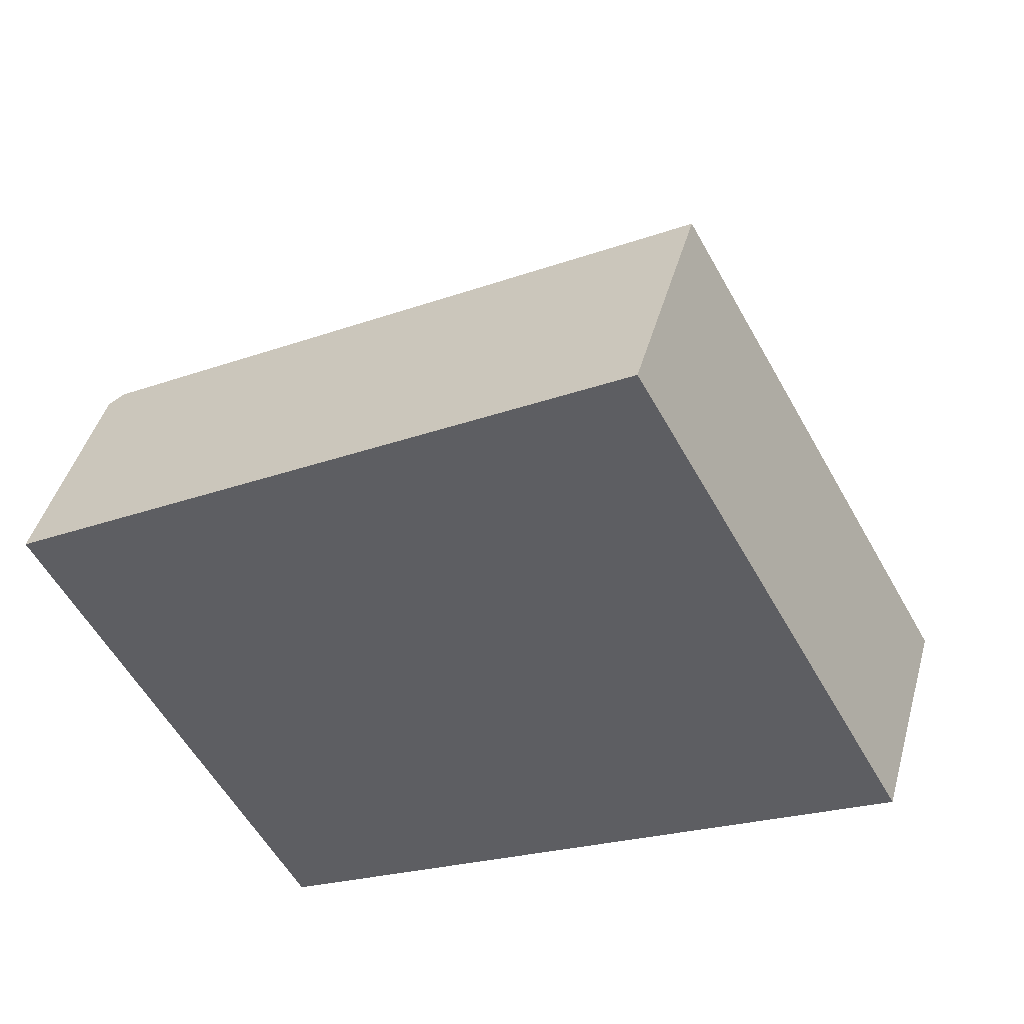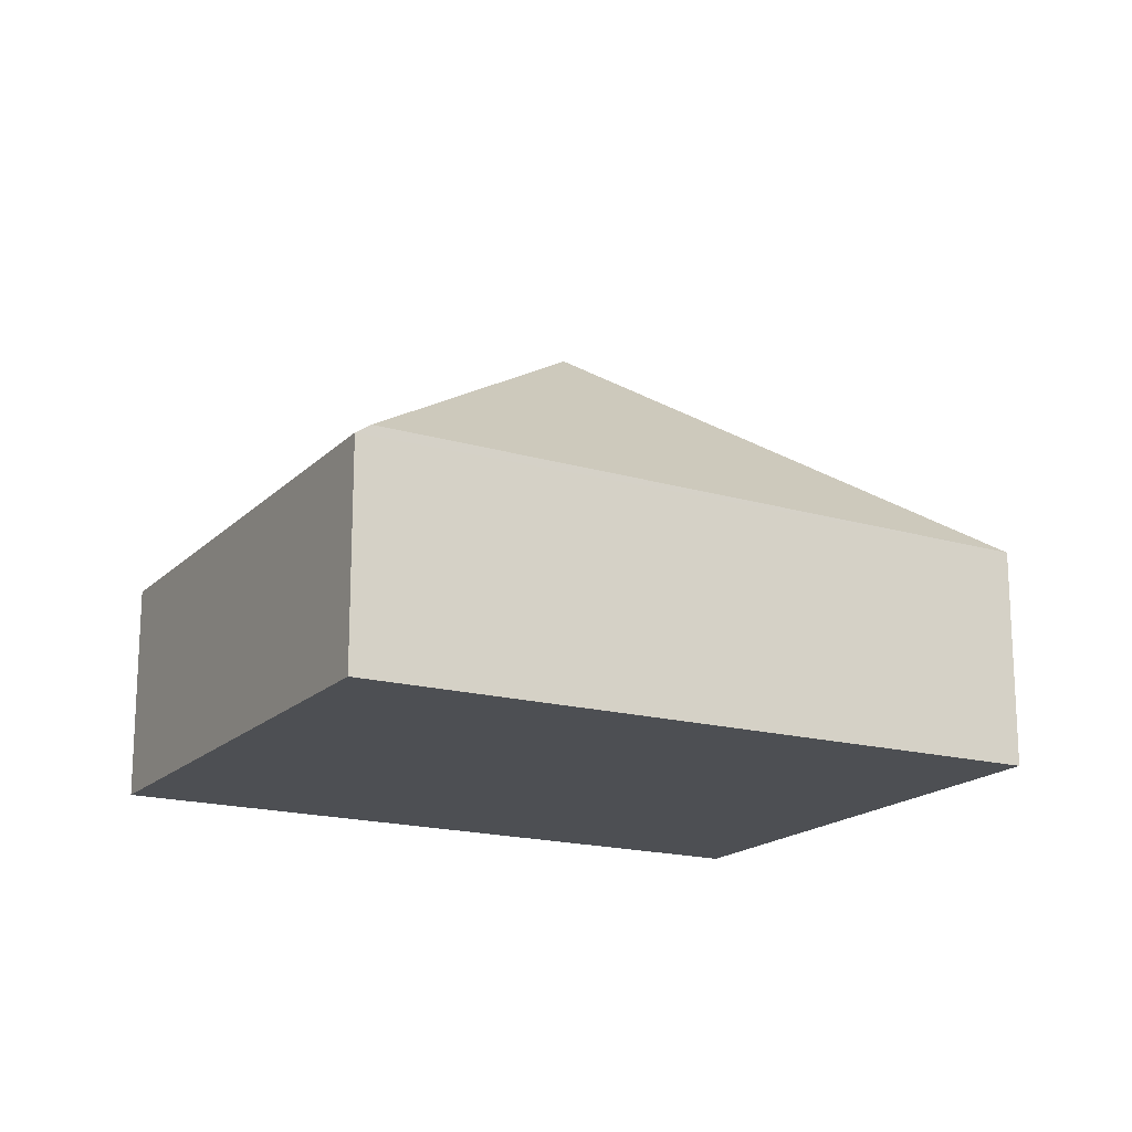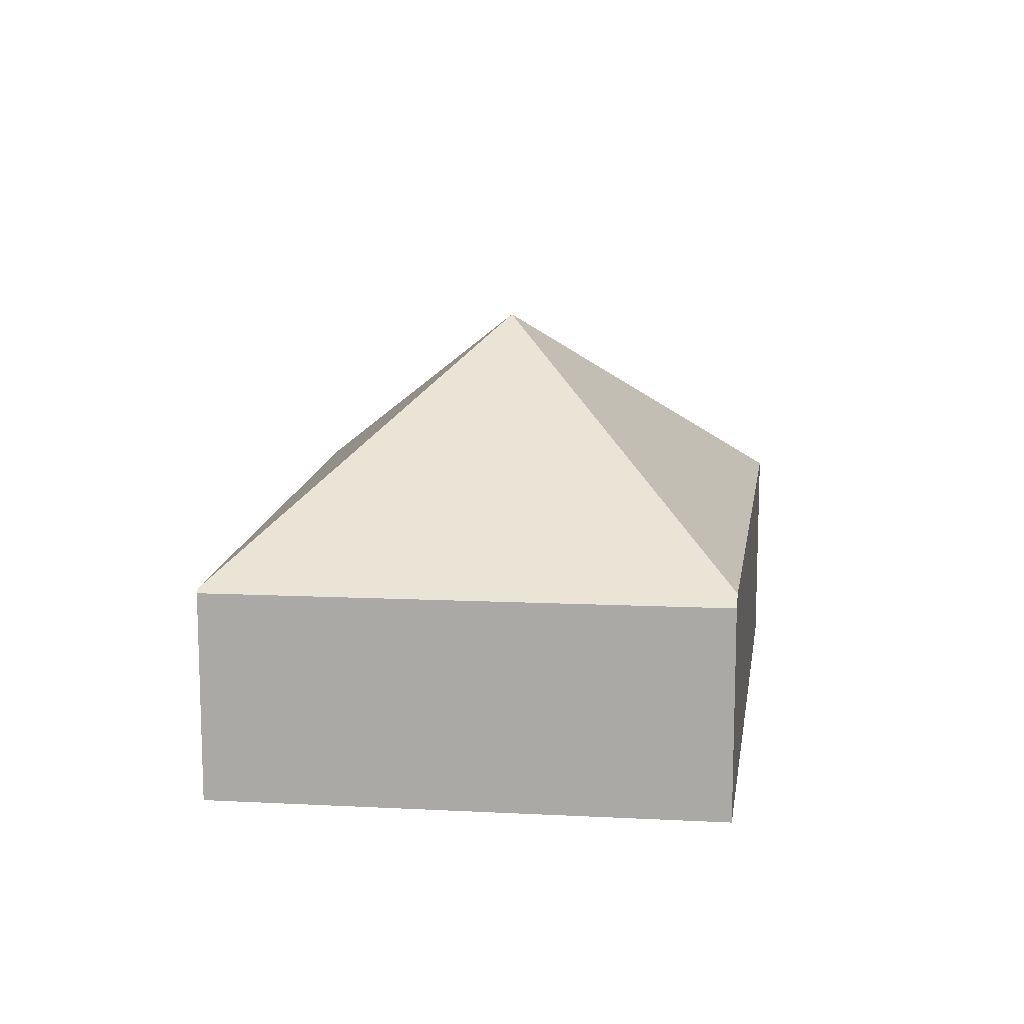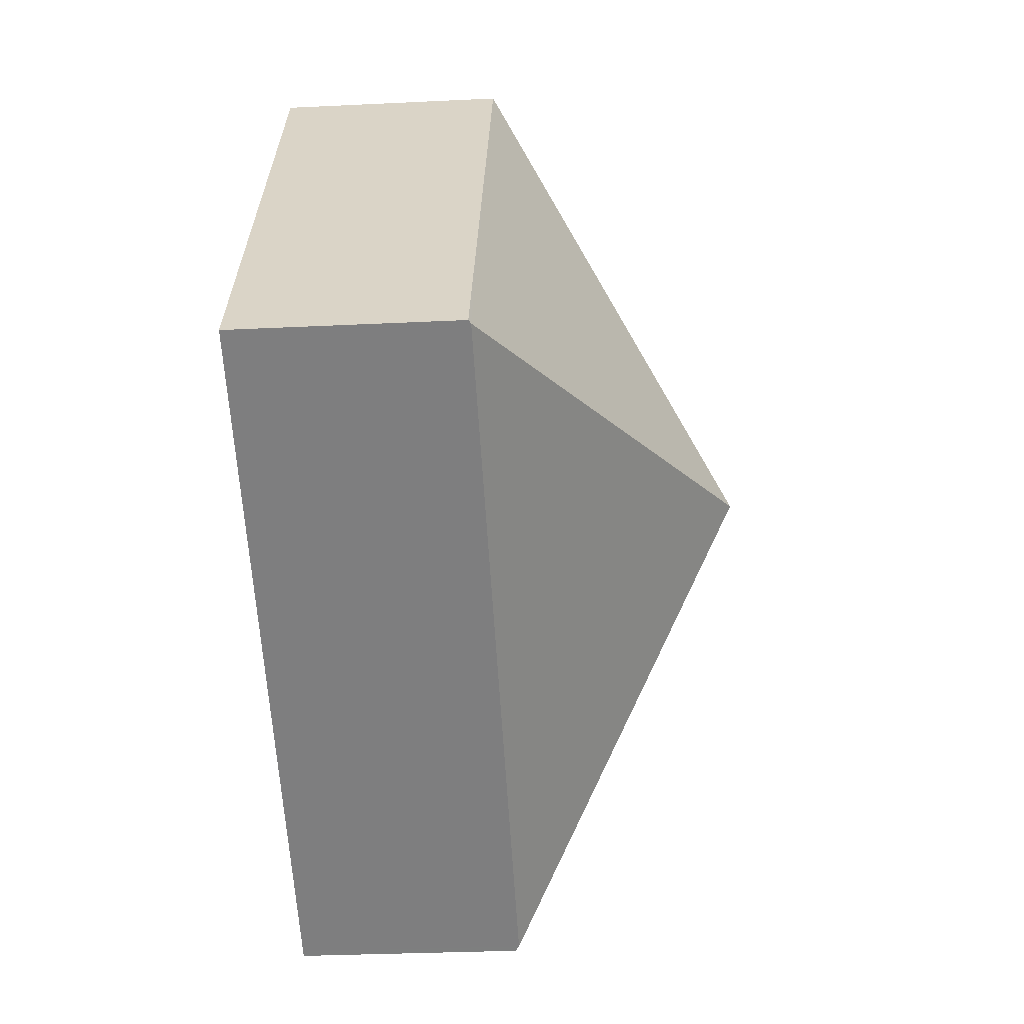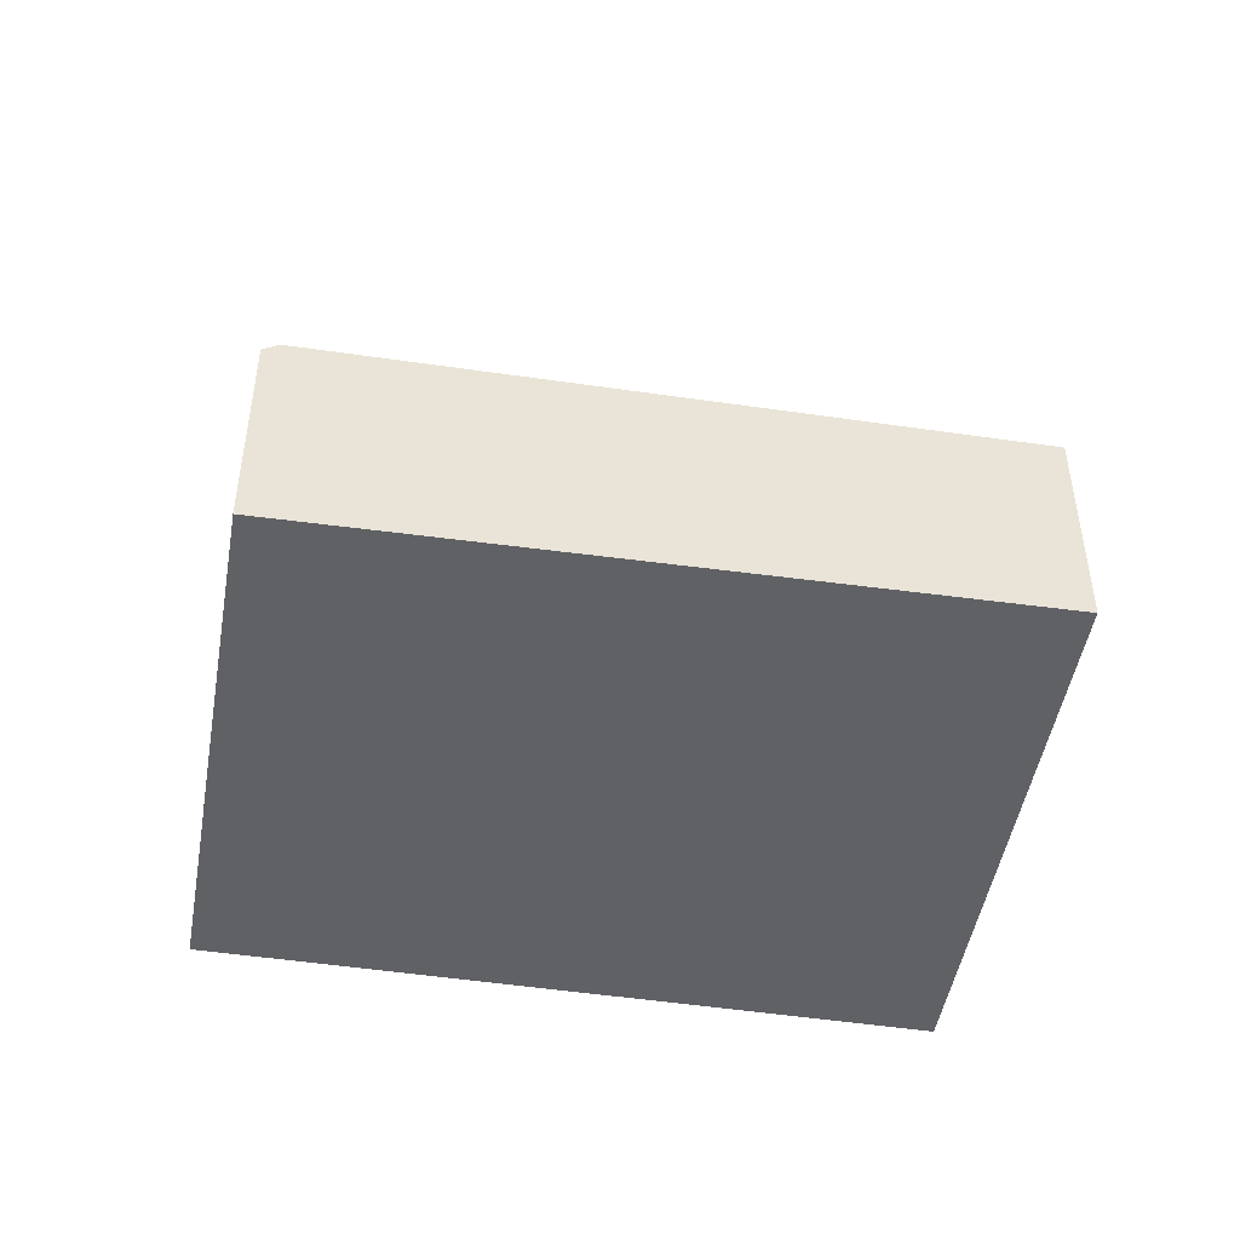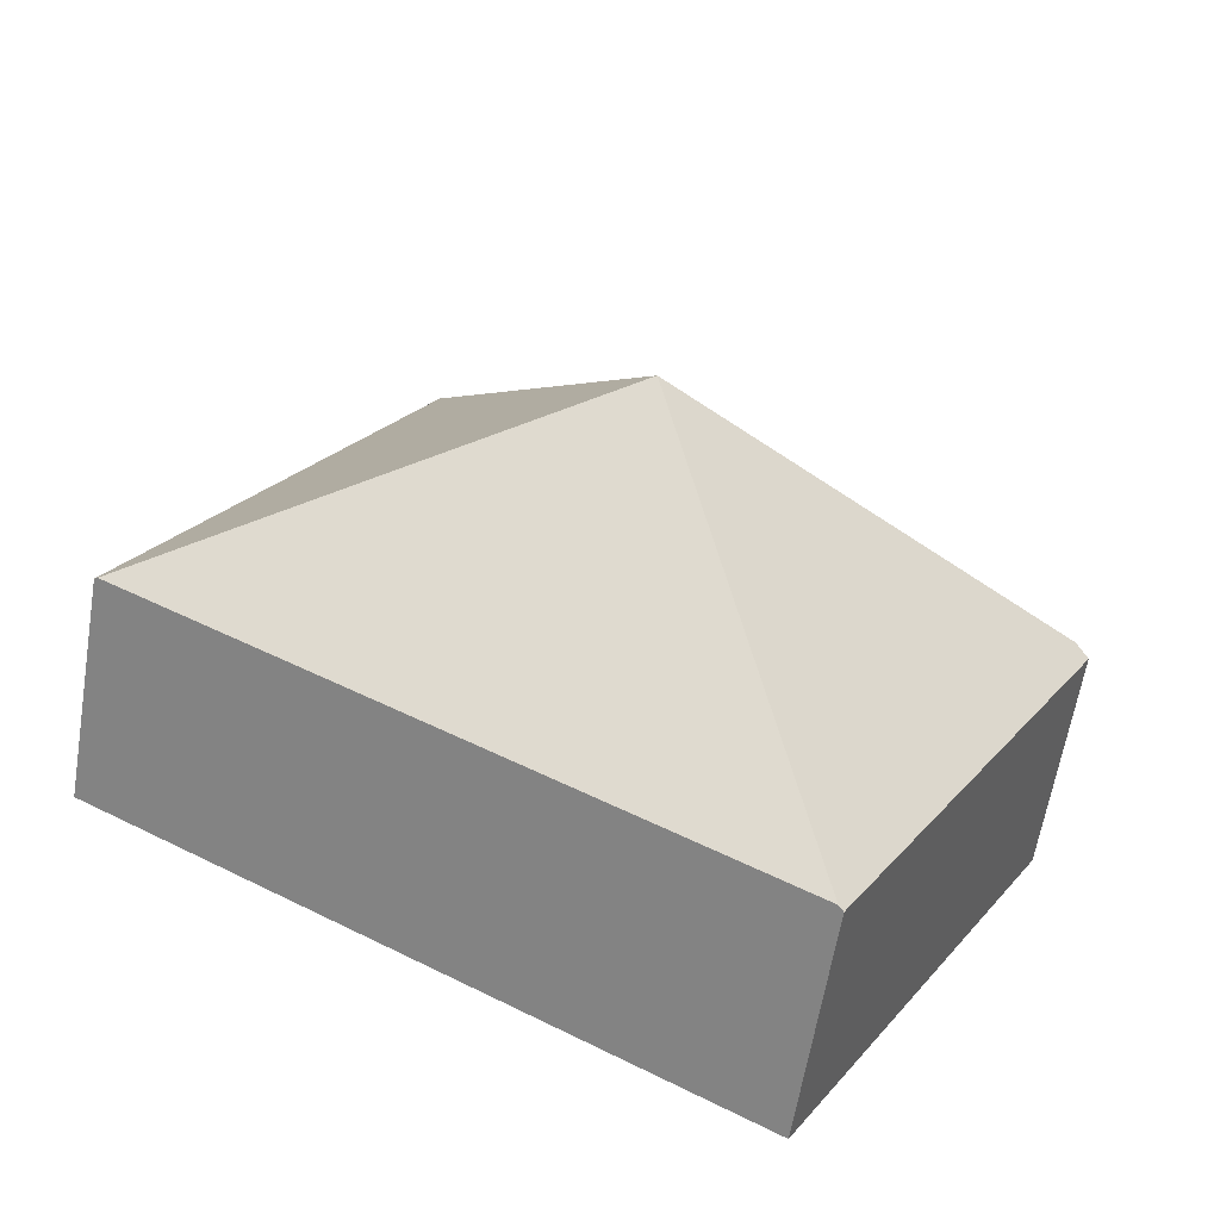
<metadata>
{"format":"obj","ext":"obj","renderer":"f3d","projection":"perspective","resolution":1024,"background":"white","views":[{"elev":43.8,"azim":15.2,"up":"+Z"},{"elev":-17.7,"azim":-58.5,"up":"+Y"},{"elev":12.9,"azim":-112.3,"up":"+Y"},{"elev":-30.6,"azim":94.0,"up":"+Z"},{"elev":-47.8,"azim":-39.0,"up":"+Y"},{"elev":-62.0,"azim":170.6,"up":"+Z"}]}
</metadata>
<code>
v  3.618 3.746 -0.459
v  0 1.814 1.111e-16
v  0.113 1.9 0.066
v  2.15 1.8 -3.863
v  2.191 1.831 -3.84
v  5.055 1.805 2.964
v  7.254 1.831 -1.003
v  7.279 1.812 -0.989
v  0 0 0
v  2.15 2.365e-16 -3.863
v  5.055 -1.815e-16 2.964
v  0.113 -4.041e-18 0.066
v  7.279 6.056e-17 -0.989
v  7.254 6.142e-17 -1.003
v  2.191 2.351e-16 -3.84
g defaultobject
f 1 2 3
f 2 1 4
f 4 1 5
f 1 3 6
f 7 6 8
f 6 7 1
f 1 7 5
f 4 9 2
f 9 4 10
f 2 6 3
f 6 2 9
f 6 9 11
f 11 9 12
f 6 13 8
f 13 6 11
f 13 7 8
f 7 13 5
f 5 13 14
f 5 14 15
f 5 15 4
f 4 15 10
f 12 13 11
f 13 12 9
f 13 9 14
f 14 9 15
f 15 9 10

</code>
